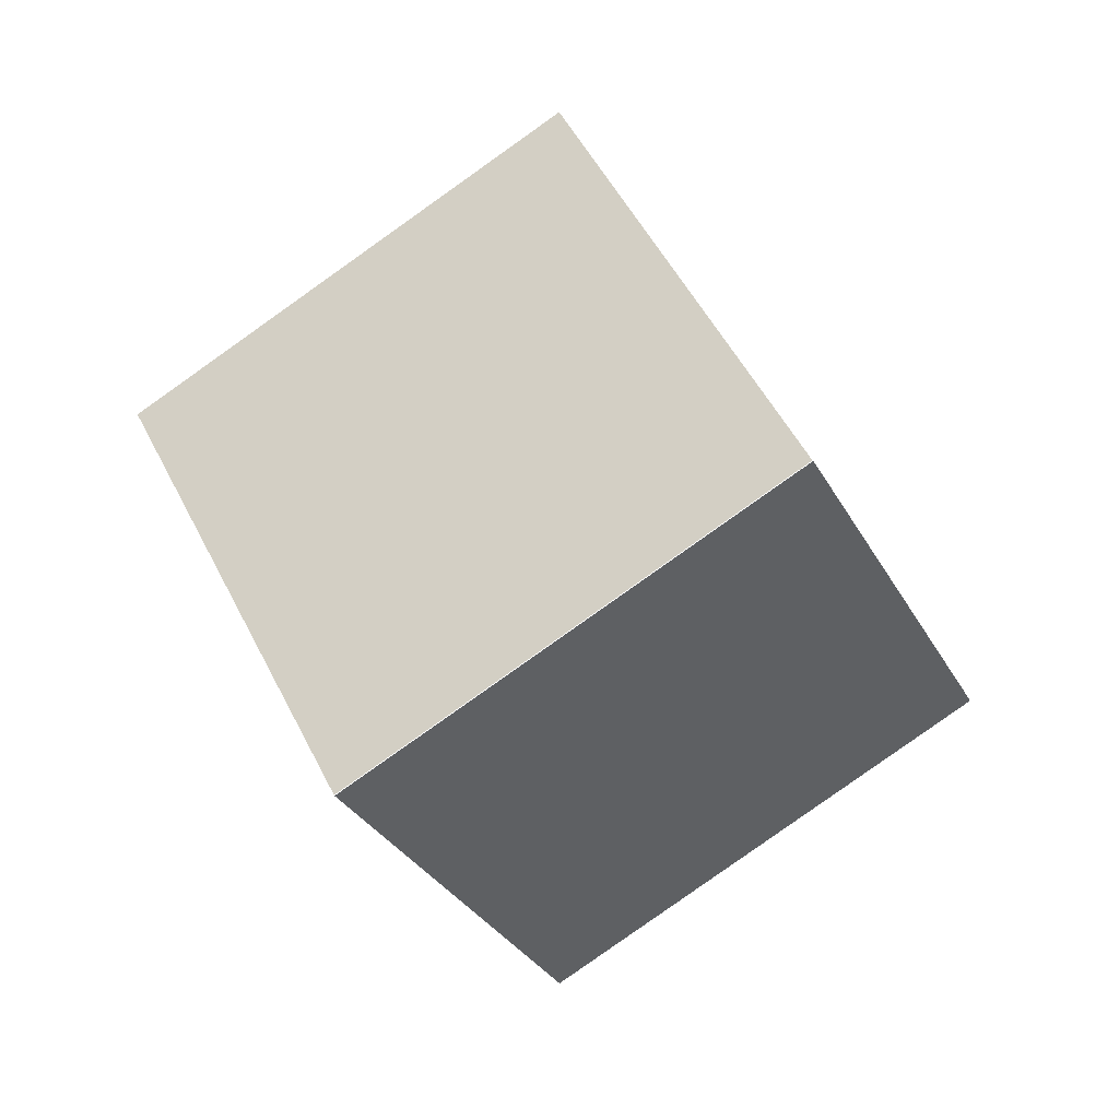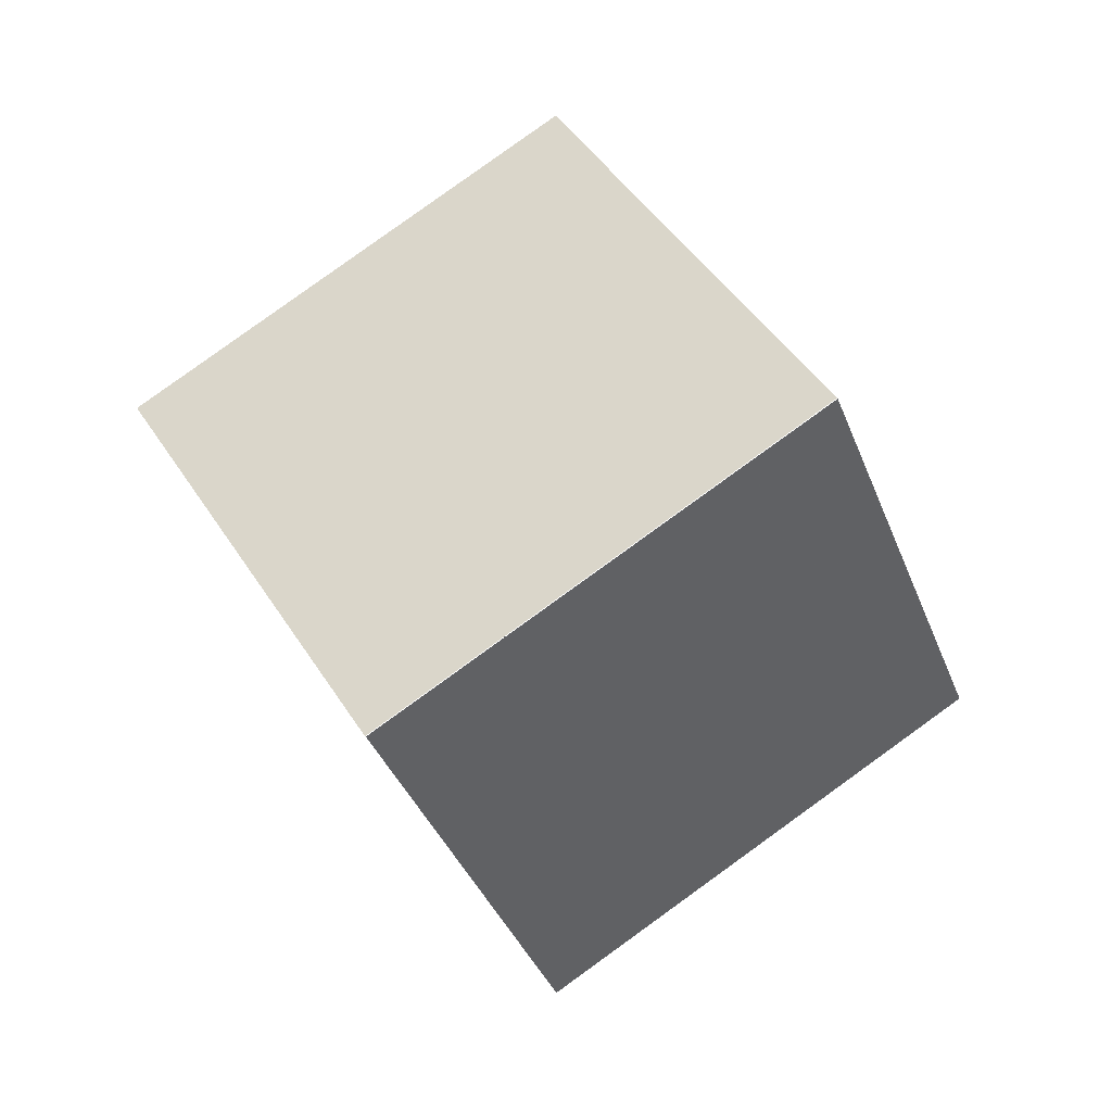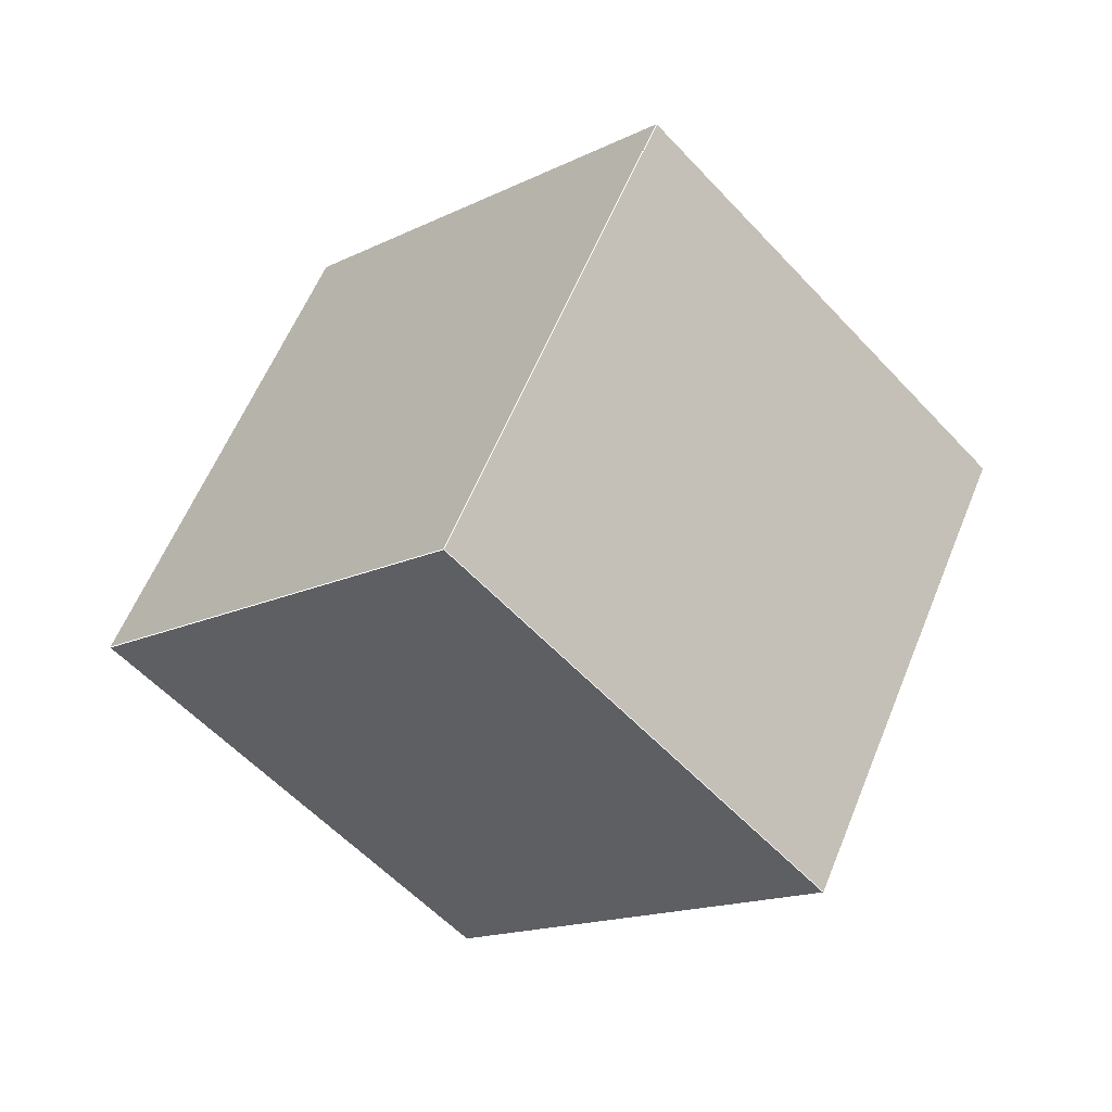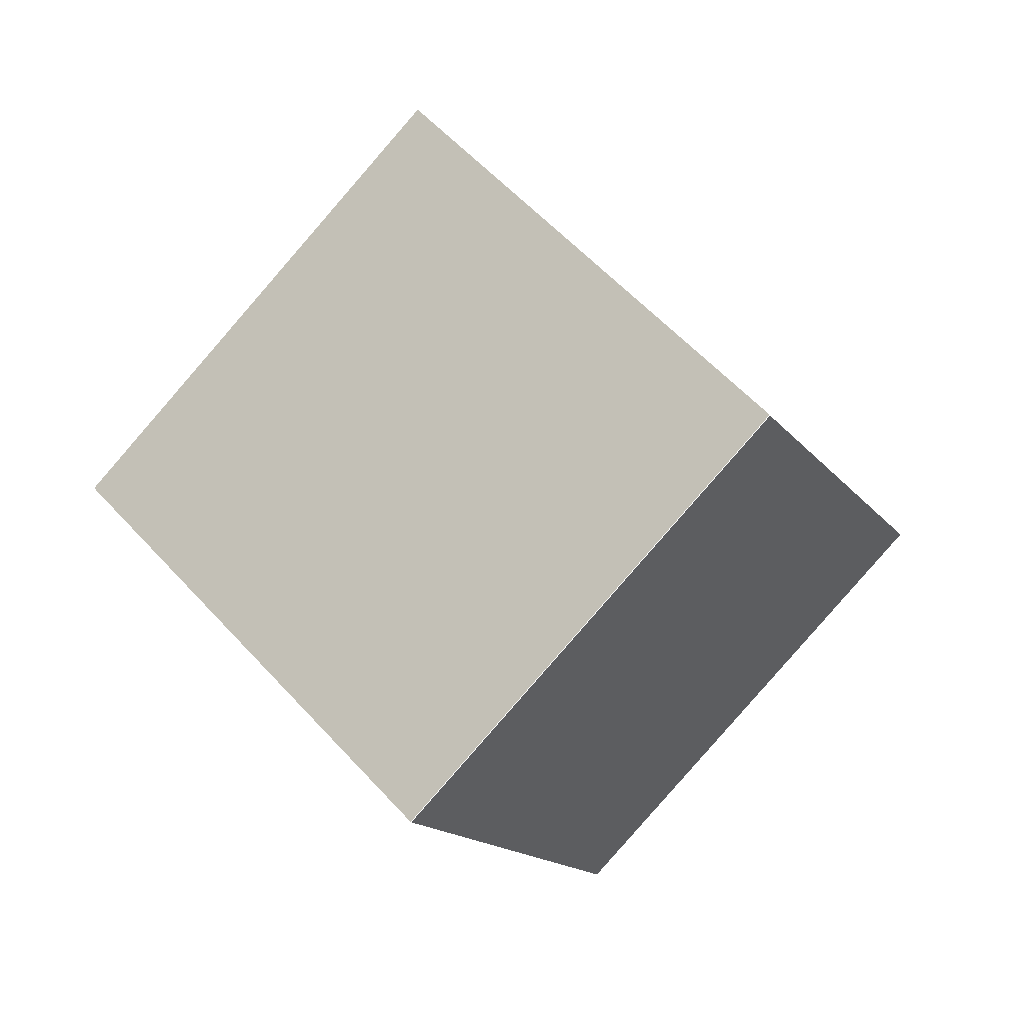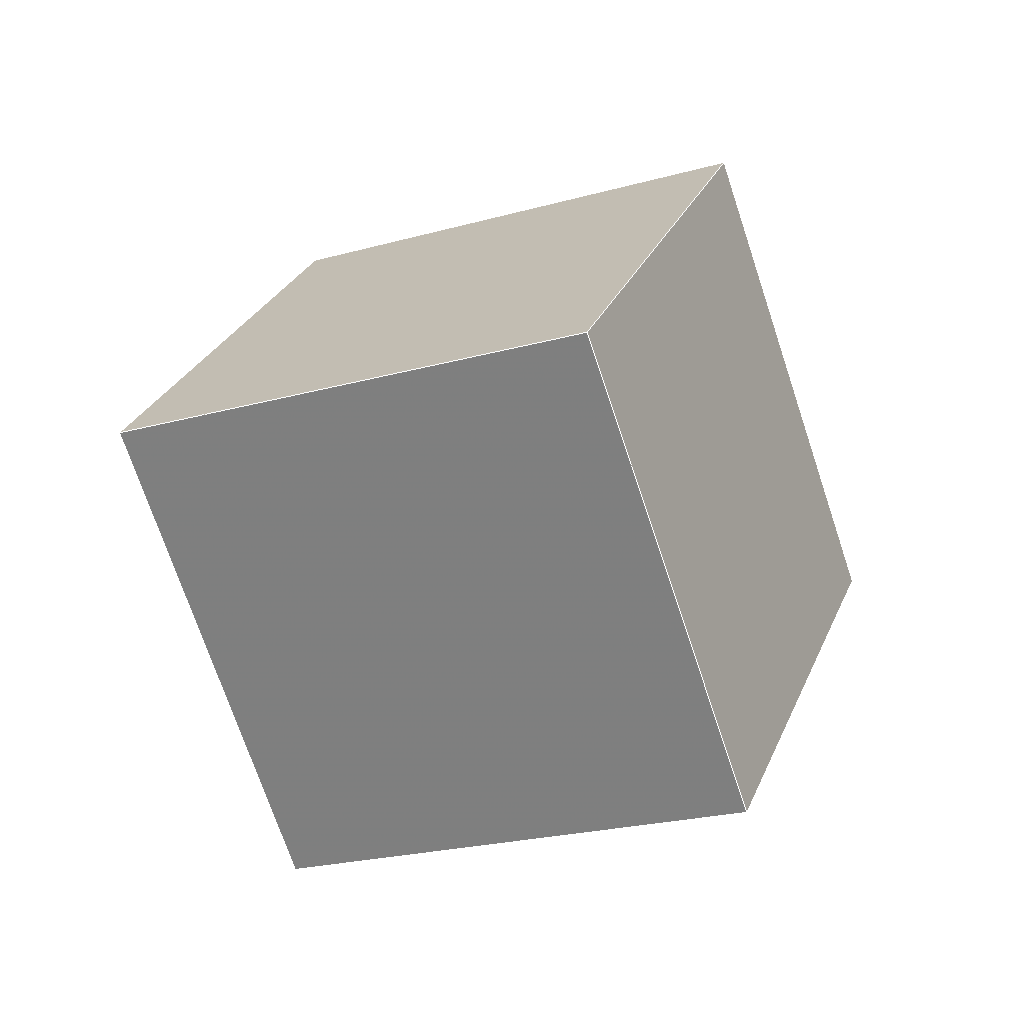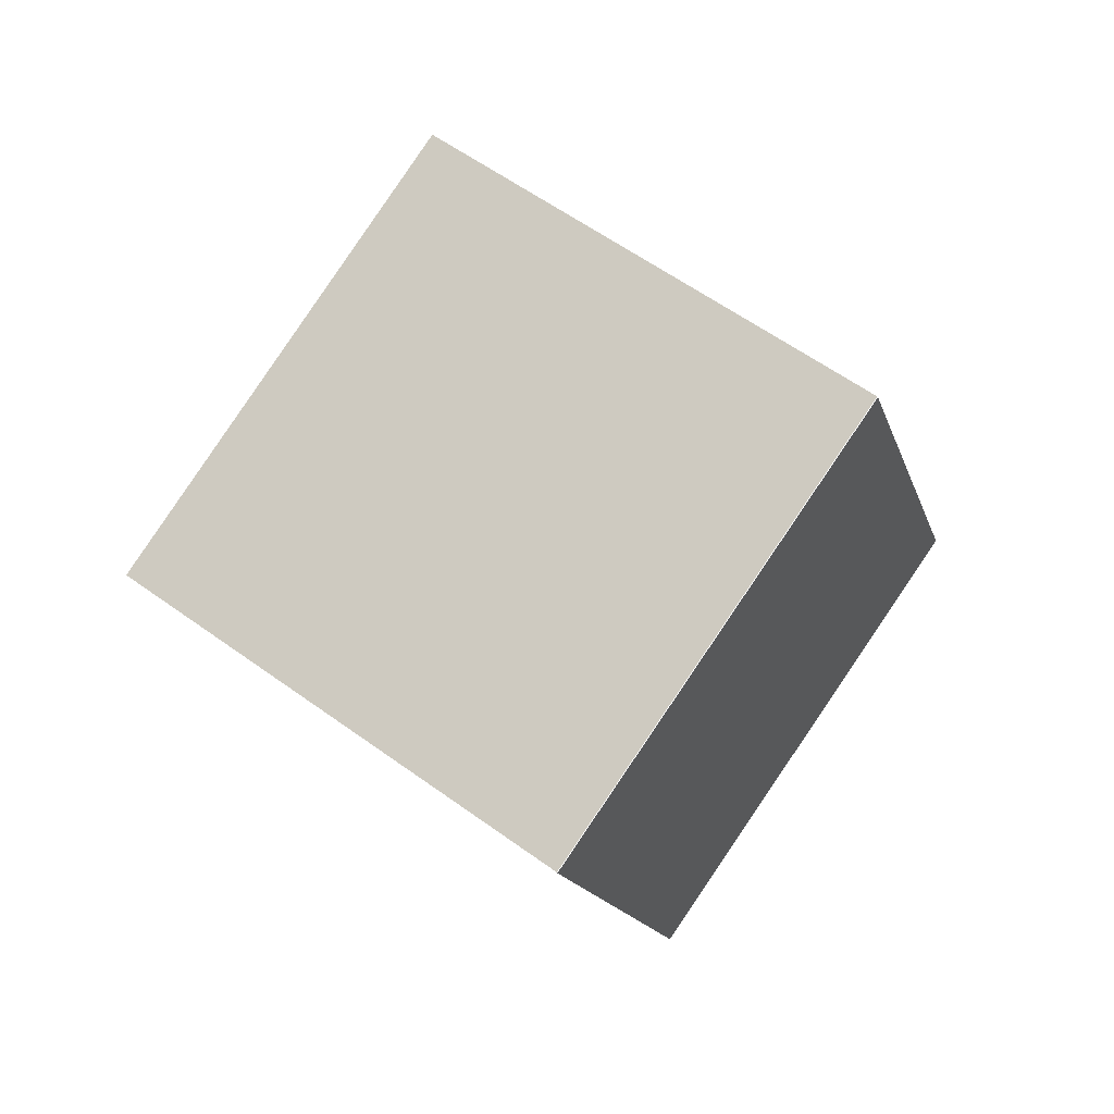
<metadata>
{"format":"obj","ext":"obj","renderer":"f3d","projection":"perspective","resolution":1024,"background":"white","views":[{"elev":9.7,"azim":58.3,"up":"+Y"},{"elev":1.4,"azim":173.4,"up":"+Y"},{"elev":55.9,"azim":-103.9,"up":"+Z"},{"elev":-14.0,"azim":76.7,"up":"+Z"},{"elev":-22.0,"azim":-8.9,"up":"+Z"},{"elev":-51.1,"azim":106.6,"up":"+Y"}]}
</metadata>
<code>
o PolyhedronMesh
v 0 1 0
v 0.9428 0.3333 0
v 0.4714 -0.3333 0.8165
v -0.4714 0.3333 0.8165
v 0 1 0
v -0.4714 0.3333 0.8165
v -0.9428 -0.3333 0
v -0.4714 0.3333 -0.8165
v 0 1 0
v -0.4714 0.3333 -0.8165
v 0.4714 -0.3333 -0.8165
v 0.9428 0.3333 0
v 0.9428 0.3333 0
v 0.4714 -0.3333 -0.8165
v 0 -1 0
v 0.4714 -0.3333 0.8165
v -0.4714 0.3333 0.8165
v 0.4714 -0.3333 0.8165
v 0 -1 0
v -0.9428 -0.3333 0
v -0.4714 0.3333 -0.8165
v -0.9428 -0.3333 0
v 0 -1 0
v 0.4714 -0.3333 -0.8165
f 1 2 3
f 1 3 4
f 5 6 7
f 5 7 8
f 9 10 11
f 9 11 12
f 13 14 15
f 13 15 16
f 17 18 19
f 17 19 20
f 21 22 23
f 21 23 24
l 1 2
l 2 3
l 3 4
l 4 1
l 5 6
l 6 7
l 7 8
l 8 5
l 9 10
l 10 11
l 11 12
l 12 9
l 13 14
l 14 15
l 15 16
l 16 13
l 17 18
l 18 19
l 19 20
l 20 17
l 21 22
l 22 23
l 23 24
l 24 21

</code>
